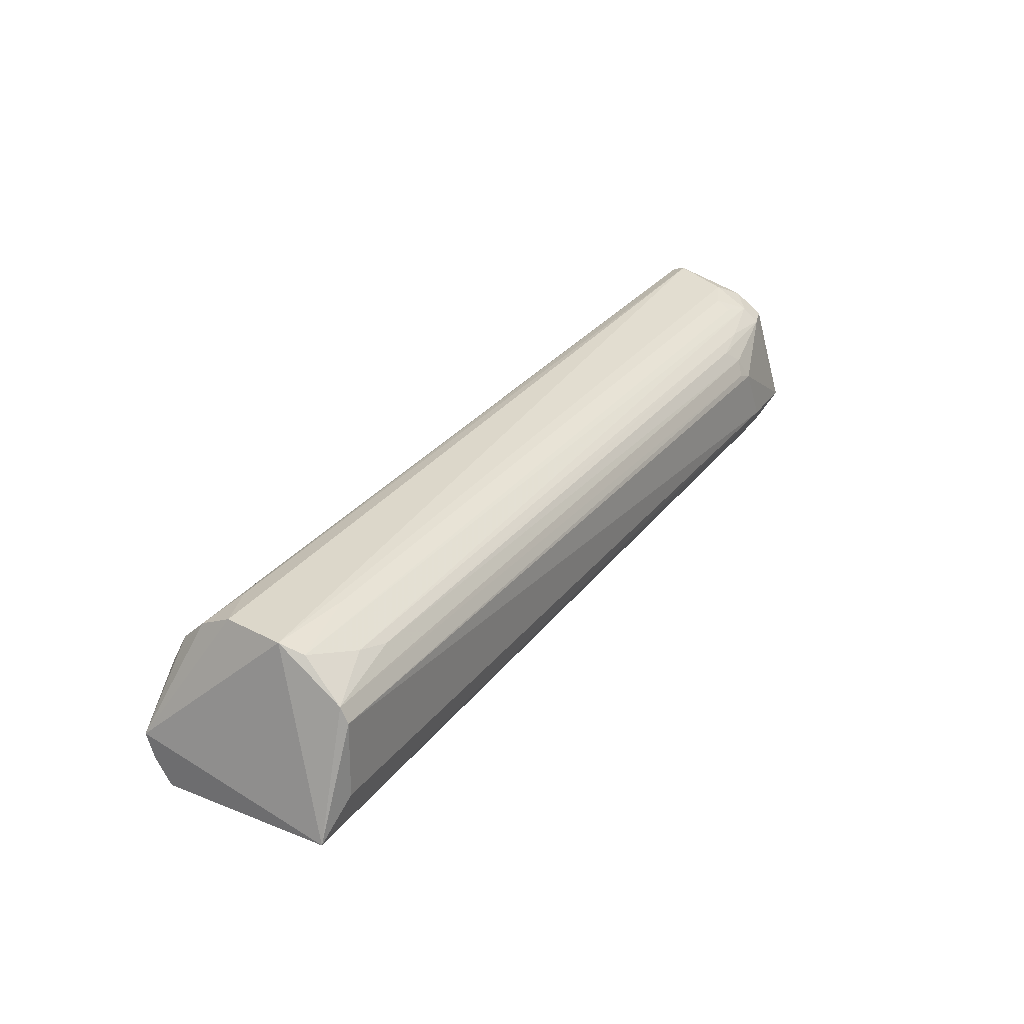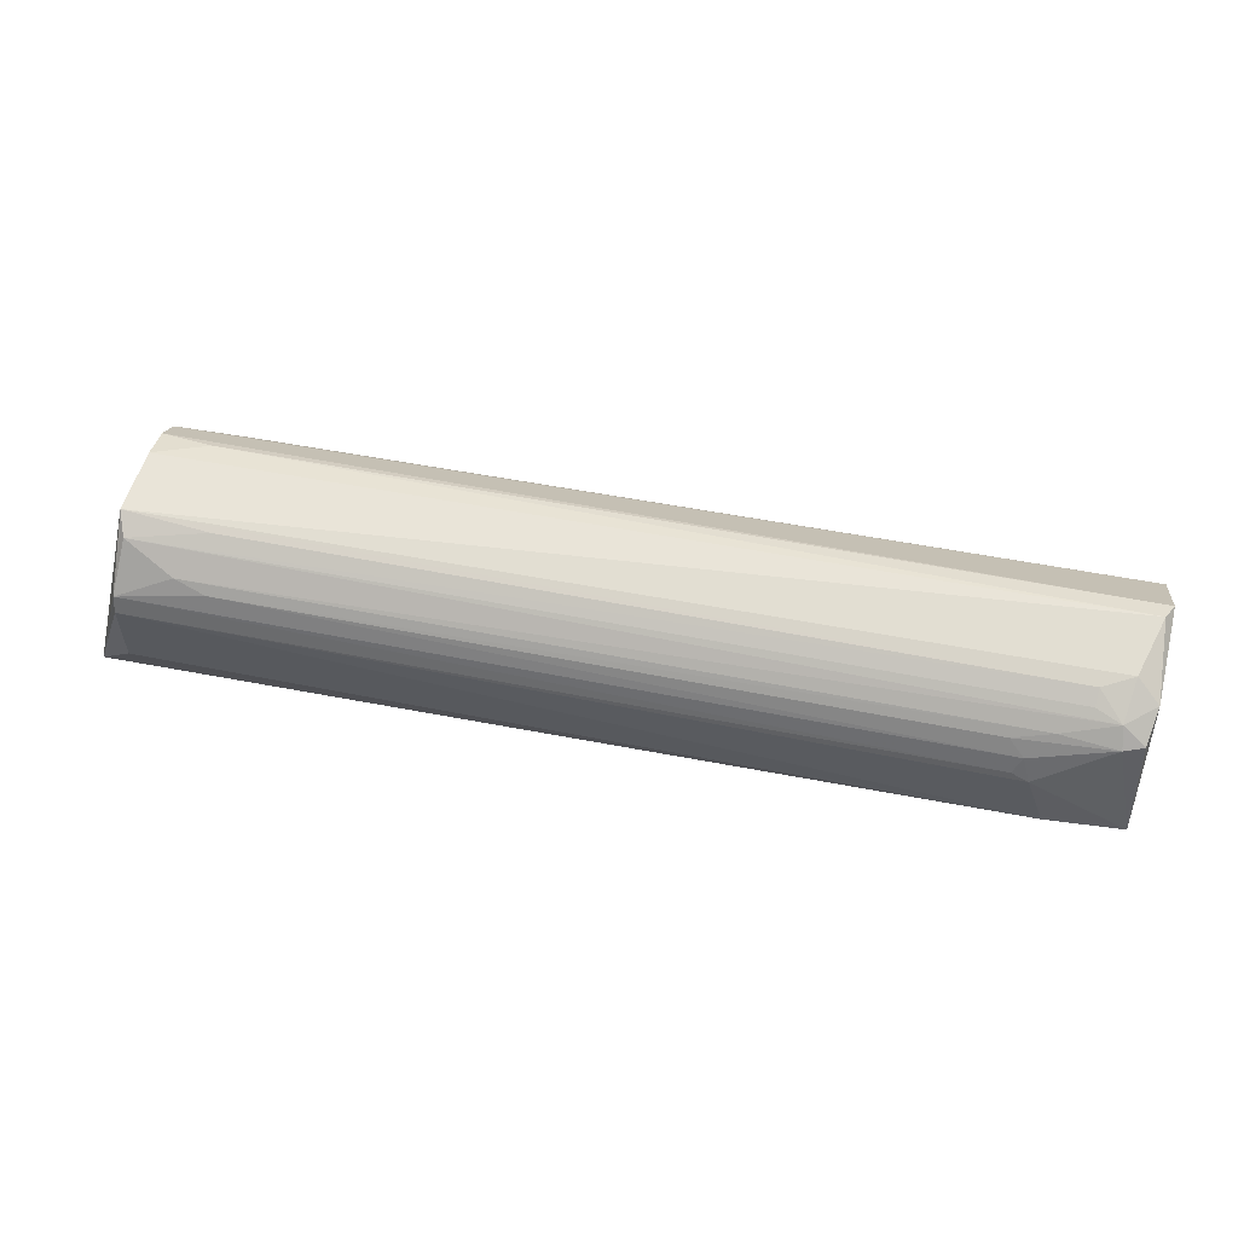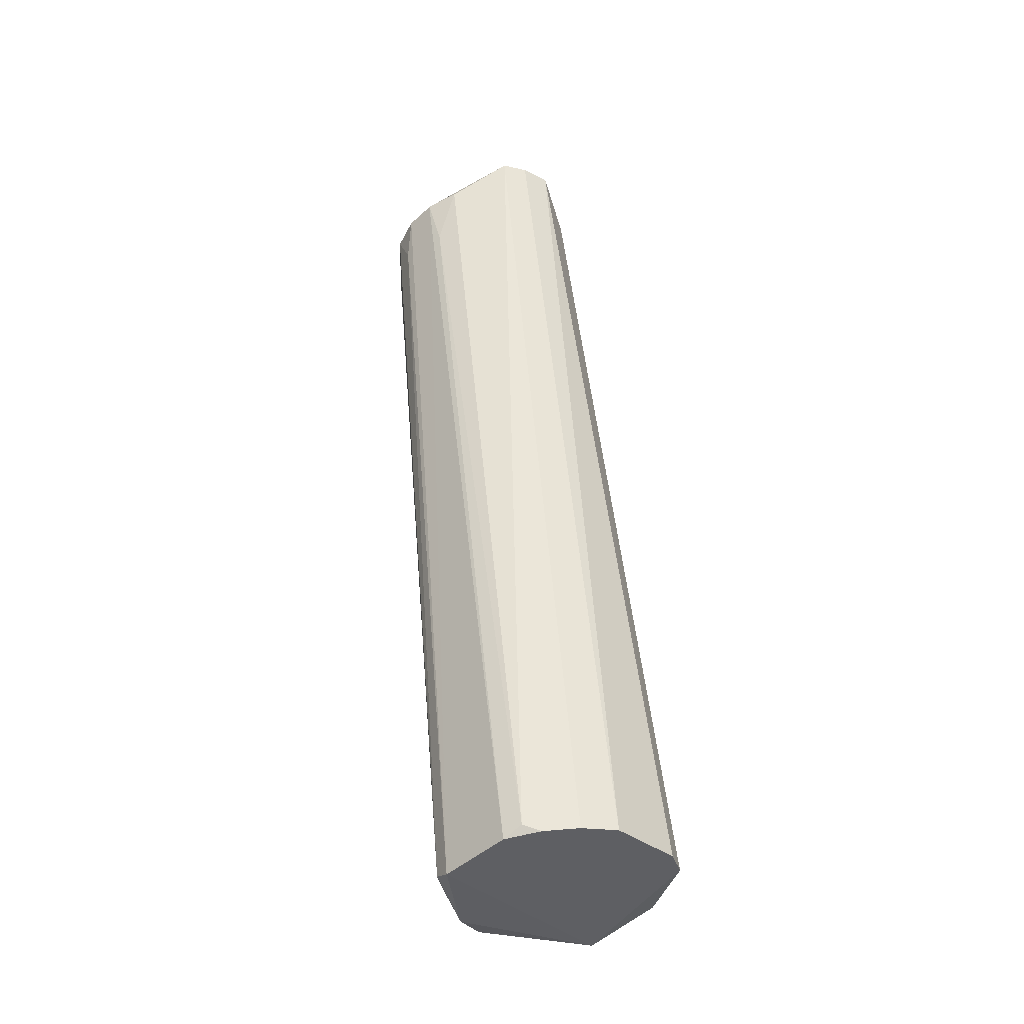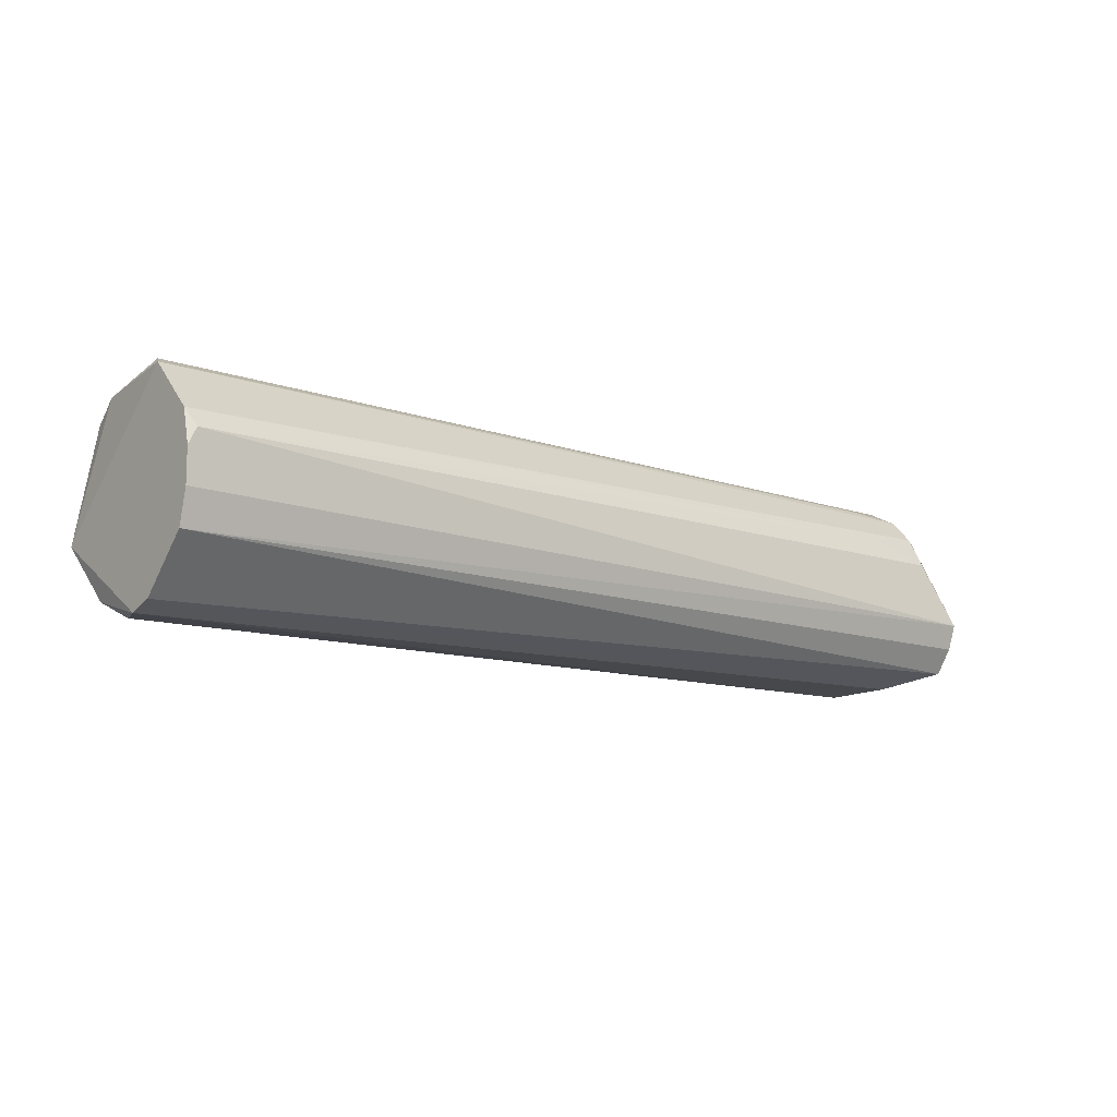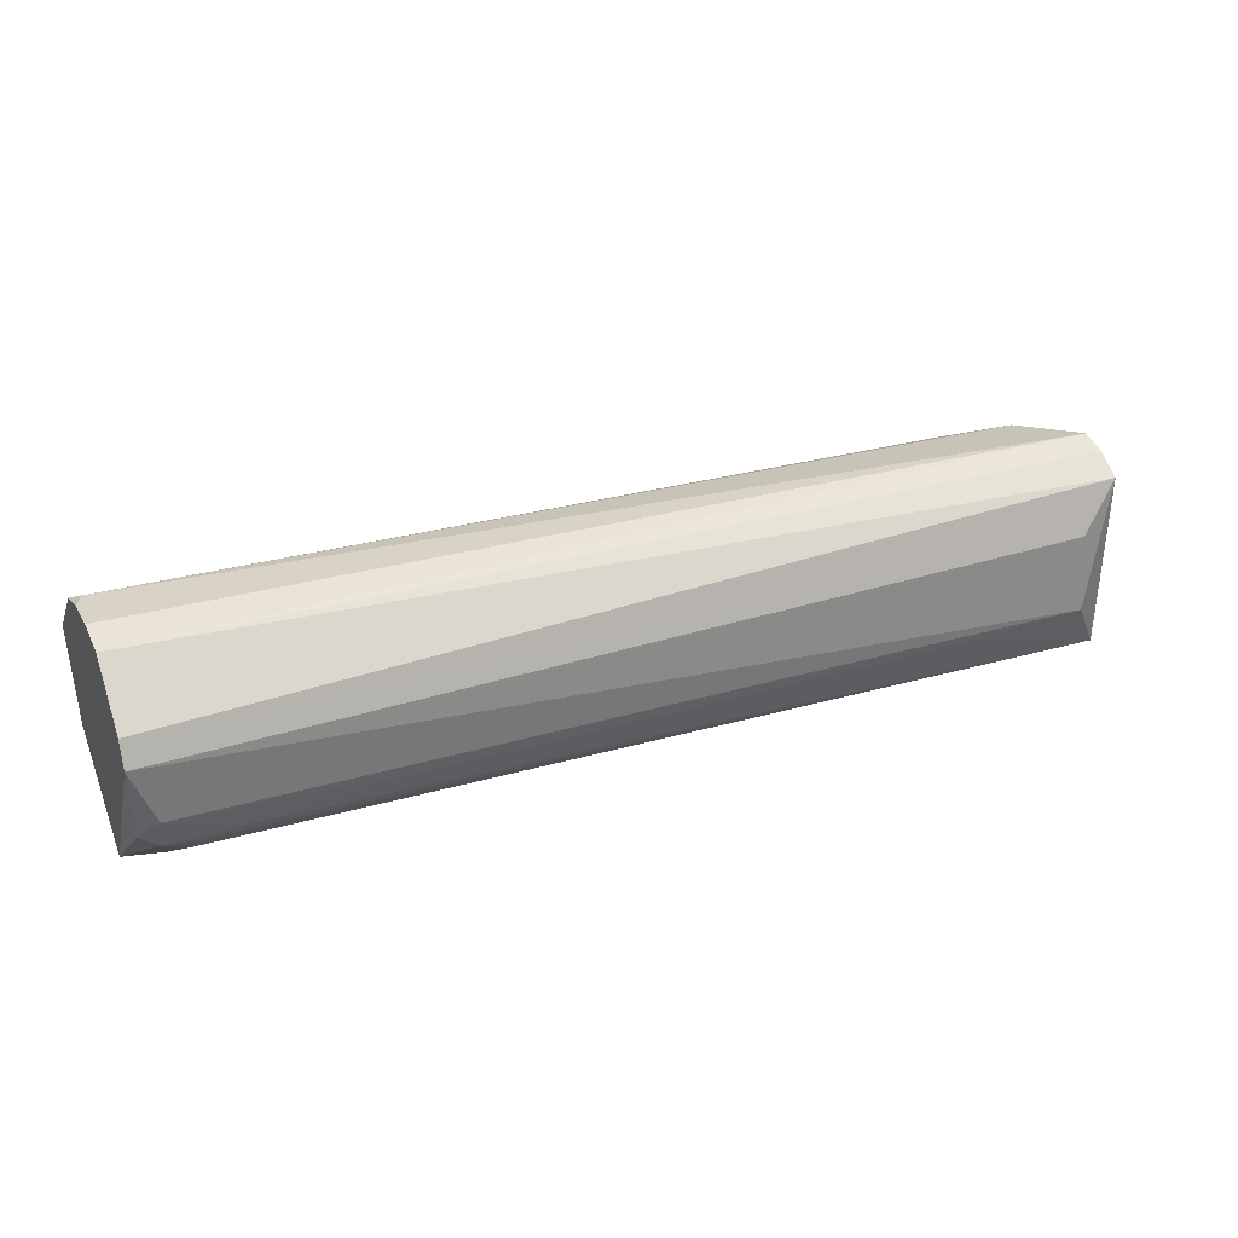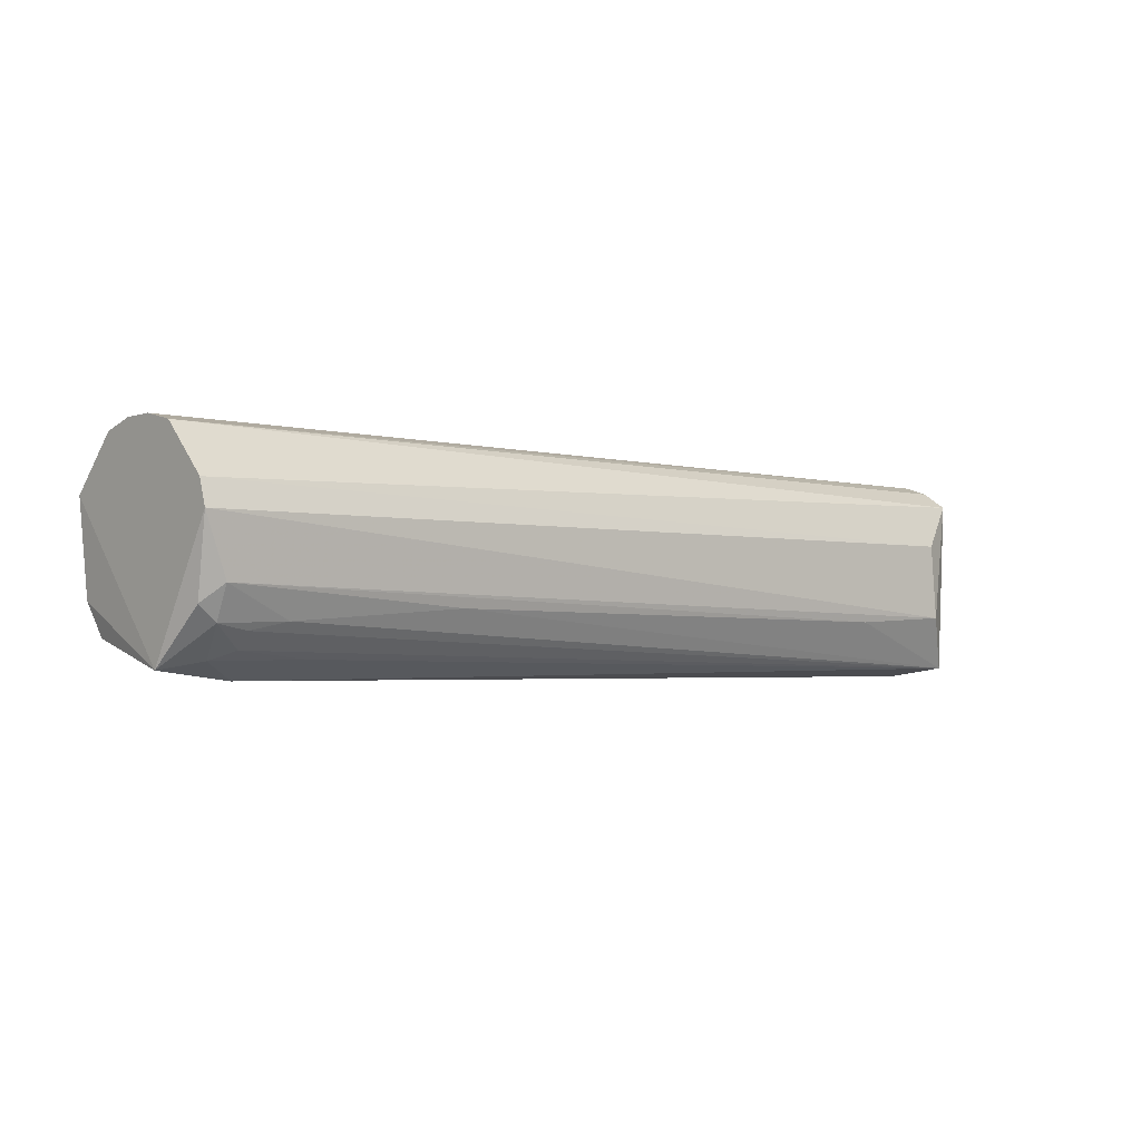
<metadata>
{"format":"obj","ext":"obj","renderer":"f3d","projection":"perspective","resolution":1024,"background":"white","views":[{"elev":31.2,"azim":-58.2,"up":"+Z"},{"elev":61.7,"azim":11.2,"up":"+Z"},{"elev":47.8,"azim":84.8,"up":"+Y"},{"elev":-11.4,"azim":141.2,"up":"+Z"},{"elev":28.1,"azim":155.1,"up":"+Y"},{"elev":-3.5,"azim":139.1,"up":"+Y"}]}
</metadata>
<code>
v 0.0992 0.01908 0.003116
v -0.06287 0.01763 -0.009904
v -0.05686 -0.005088 0.01766
v 0.0992 -0.01709 -0.005558
v 0.0992 0.004605 -0.01859
v 0.09381 -0.01053 0.01507
v -0.05579 0.01084 0.01476
v -0.05669 -0.006414 -0.01717
v 0.09776 0.006052 0.01904
v -0.05626 -0.01702 0.00687
v 0.09498 -0.0107 -0.01486
v 0.0992 0.01763 -0.008456
v -0.06287 -0.01565 -0.0128
v -0.06287 0.01474 -0.01425
v -0.05607 0.01752 0.005526
v 0.0992 0.01763 0.008906
v 0.08259 -0.01754 0.005698
v -0.06287 0.01908 -0.005558
v 0.08618 -0.01854 -0.00411
v -0.04195 -0.01413 0.012
v -0.05584 0.006878 -0.01697
v -0.0557 0.005545 0.01739
v 0.0992 0.008951 -0.01714
v 0.0951 -0.005218 -0.01763
v 0.09475 -0.003825 0.018
v 0.0992 0.008951 0.01759
v 0.09772 -0.01229 0.01278
v 0.08967 -0.01429 -0.01168
v -0.05584 0.01482 0.01081
v 0.08106 -0.01577 0.009582
v 0.09776 0.01908 0.006007
v -0.05683 -0.01715 -0.006471
v -0.0555 -0.008946 0.01602
v 0.0992 0.01908 -0.002667
v 0.05377 -0.007626 -0.01689
v 0.08961 -0.006335 0.01741
v -0.04723 0.009435 0.01594
v 0.09863 -0.006781 0.01575
v -0.05636 -0.01571 0.009547
v 0.07834 -0.0141 0.01198
v -0.0445 0.01595 0.009374
v 0.09813 -0.008144 -0.0152
v -0.04712 -0.0128 0.0133
v -0.03709 -0.007632 -0.0169
v 0.08361 -0.01019 -0.01546
v 0.07709 -0.01542 -0.01024
v 0.09446 -0.01335 0.01248
v 0.08968 -0.01164 -0.01433
v -0.04242 -0.00632 0.01737
v 0.08487 -0.0128 0.01329
v 0.07975 -0.01712 0.006908
v 0.08947 -0.008965 0.01605
v 0.09311 -0.01578 -0.009136
f 46 28 53
f 1 4 5
f 1 5 12
f 2 12 14
f 13 2 14
f 8 13 14
f 4 1 16
f 12 2 18
f 2 13 18
f 13 3 18
f 4 17 19
f 17 10 19
f 5 8 21
f 8 14 21
f 3 9 22
f 18 3 22
f 7 18 22
f 12 5 23
f 14 12 23
f 5 21 23
f 21 14 23
f 8 5 24
f 9 3 25
f 4 16 26
f 18 7 29
f 15 18 29
f 7 26 29
f 26 16 29
f 16 1 31
f 1 18 31
f 18 15 31
f 10 13 32
f 19 10 32
f 13 19 32
f 1 12 34
f 18 1 34
f 12 18 34
f 25 3 36
f 6 25 36
f 22 9 37
f 7 22 37
f 9 26 37
f 26 7 37
f 25 6 38
f 9 25 38
f 4 26 38
f 26 9 38
f 27 4 38
f 6 27 38
f 3 13 39
f 13 10 39
f 30 20 39
f 33 3 39
f 20 30 40
f 15 29 41
f 29 16 41
f 31 15 41
f 16 31 41
f 5 4 42
f 4 11 42
f 24 5 42
f 11 24 42
f 6 33 43
f 39 20 43
f 33 39 43
f 13 8 44
f 8 24 44
f 35 13 44
f 24 35 44
f 24 11 45
f 13 35 45
f 35 24 45
f 19 13 46
f 13 28 46
f 17 4 47
f 4 27 47
f 27 6 47
f 30 17 47
f 40 30 47
f 11 28 48
f 28 13 48
f 45 11 48
f 13 45 48
f 3 33 49
f 36 3 49
f 33 36 49
f 20 40 50
f 6 43 50
f 43 20 50
f 47 6 50
f 40 47 50
f 10 17 51
f 17 30 51
f 39 10 51
f 30 39 51
f 33 6 52
f 6 36 52
f 36 33 52
f 11 4 53
f 4 19 53
f 28 11 53
f 19 46 53

</code>
